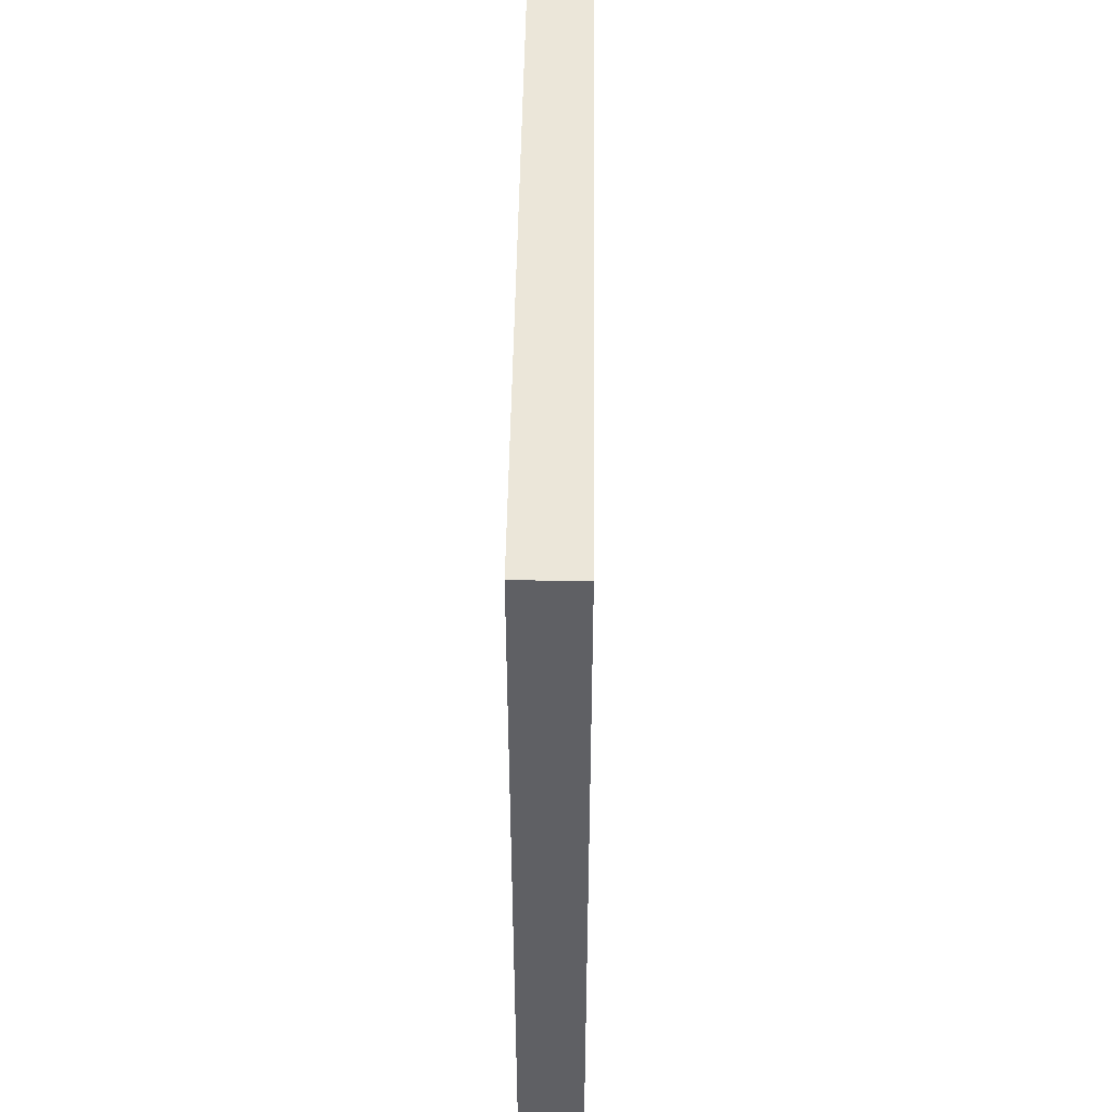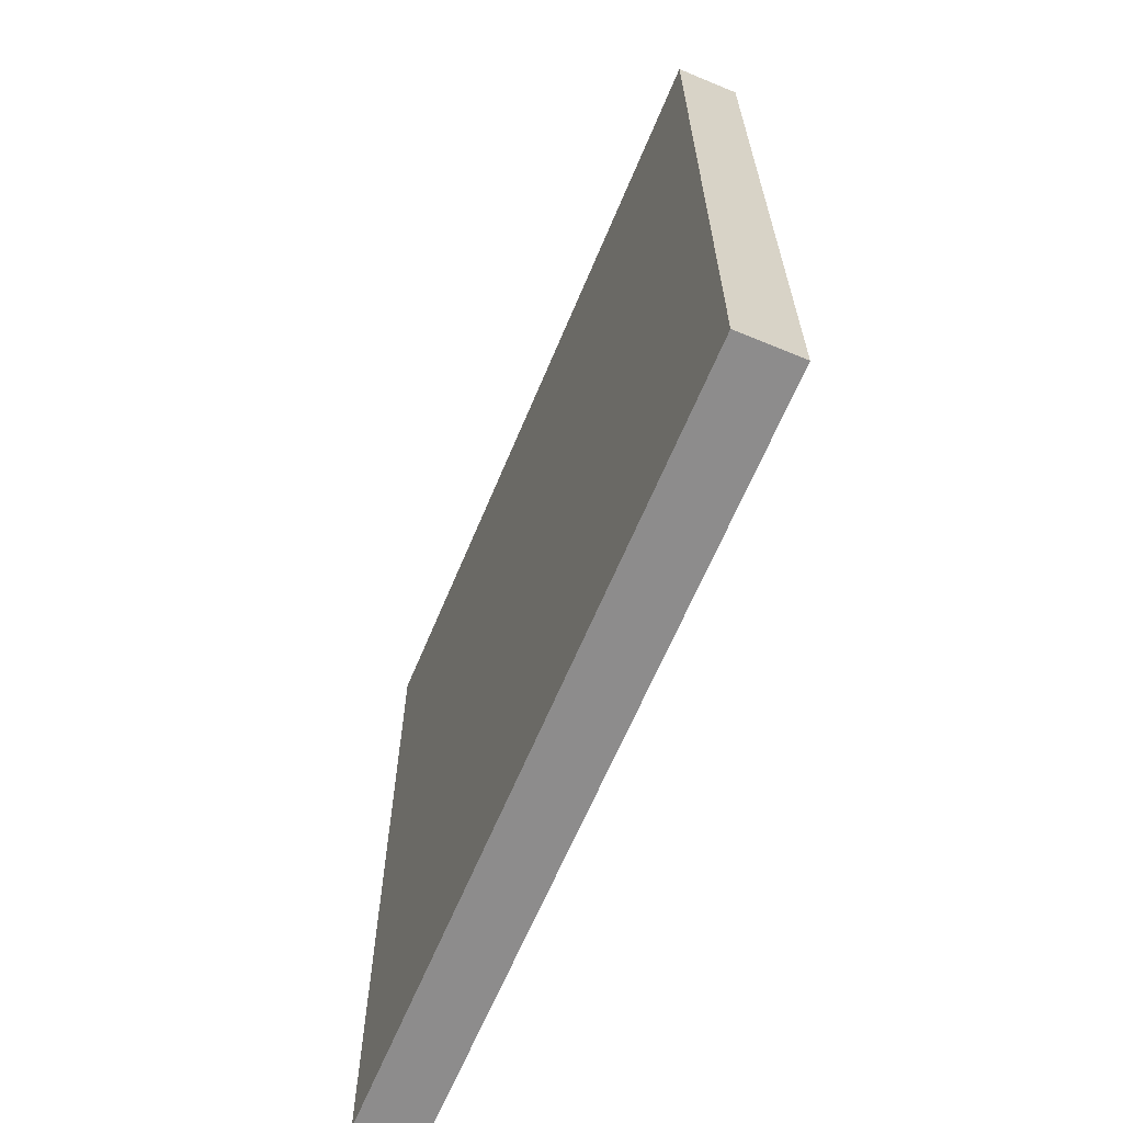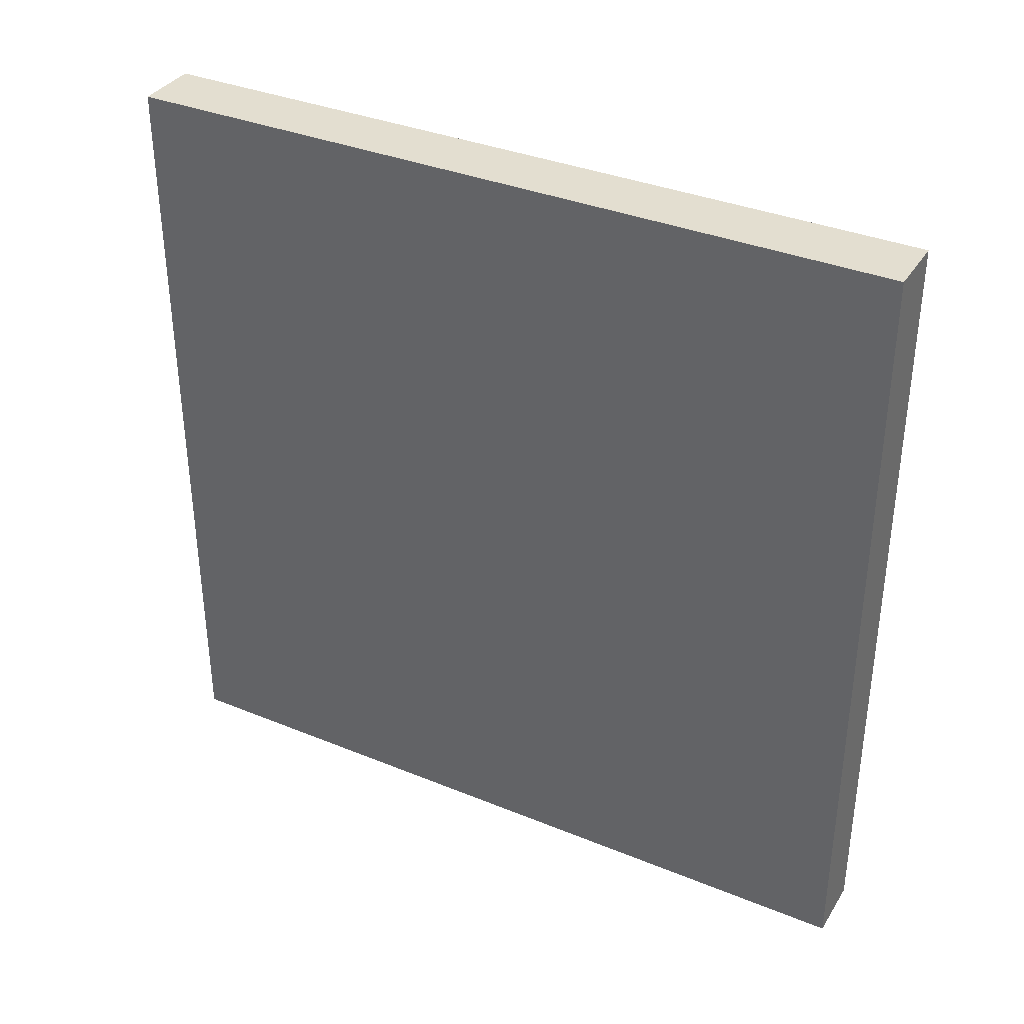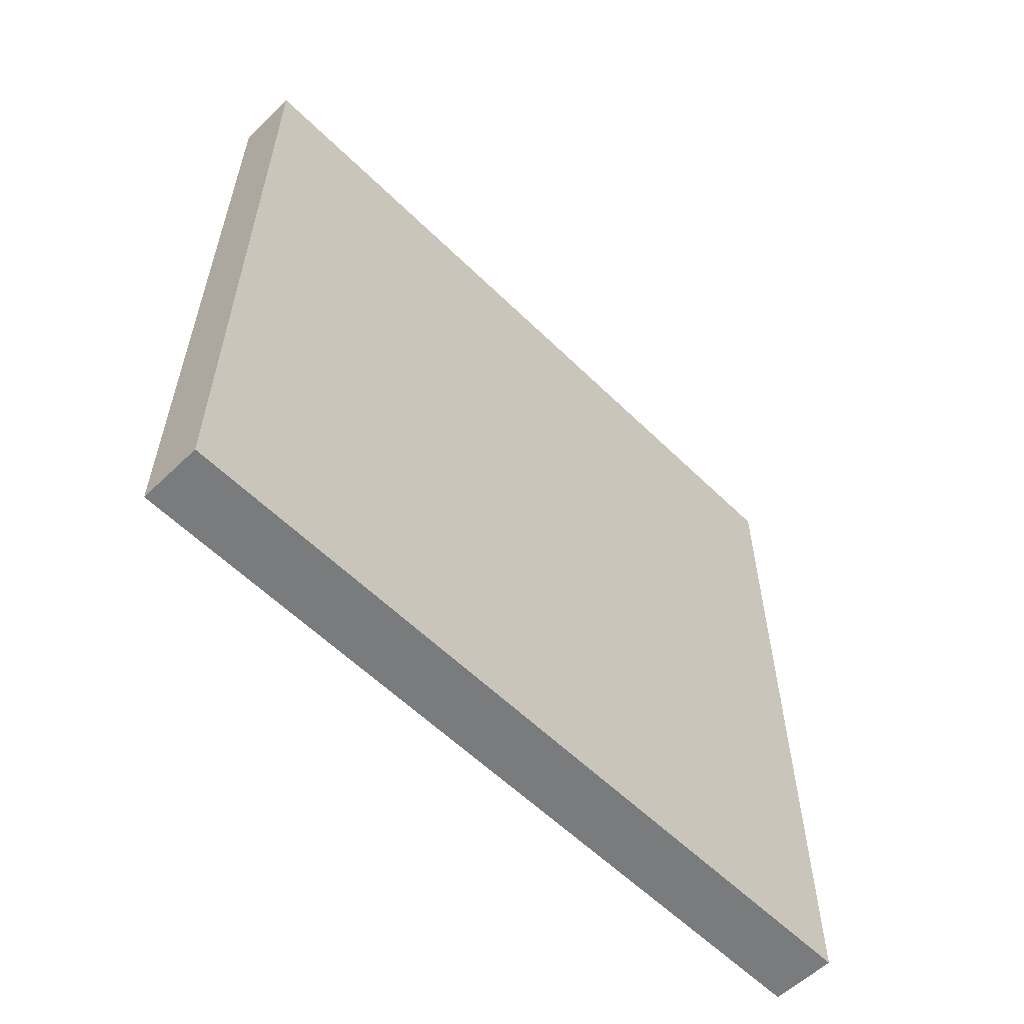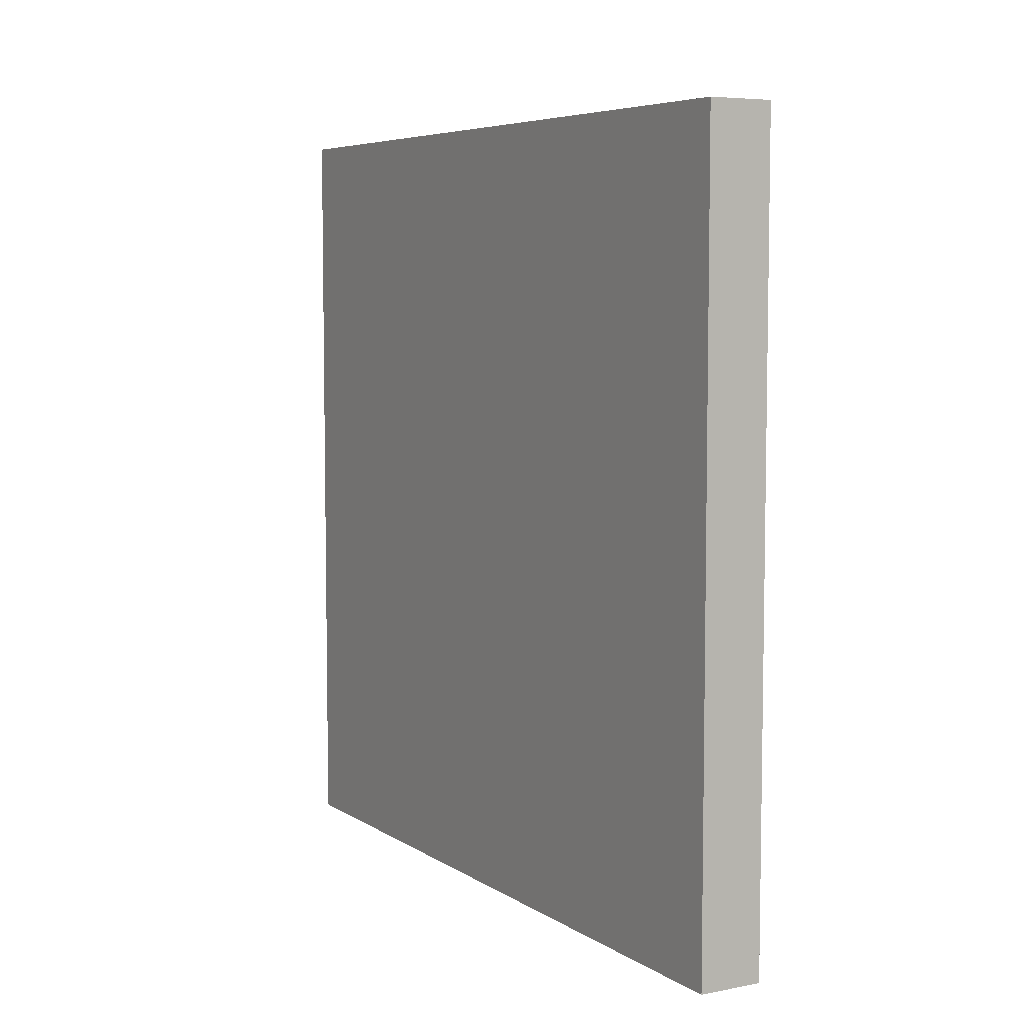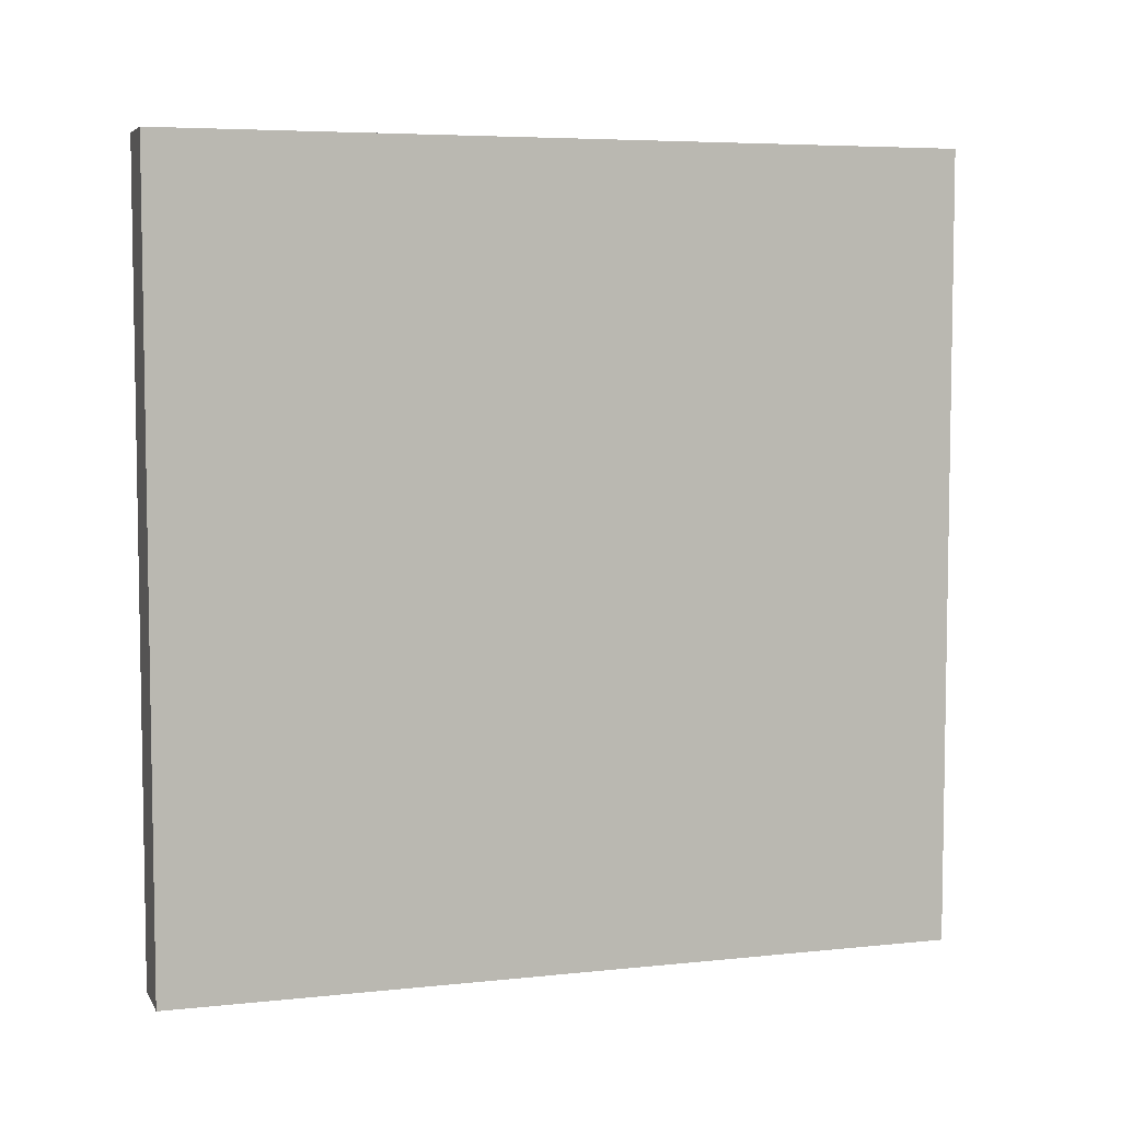
<metadata>
{"format":"obj","ext":"obj","renderer":"f3d","projection":"perspective","resolution":1024,"background":"white","views":[{"elev":46.8,"azim":0.7,"up":"+Z"},{"elev":-64.3,"azim":157.4,"up":"+Z"},{"elev":35.7,"azim":118.3,"up":"+Z"},{"elev":-58.3,"azim":-135.3,"up":"+Y"},{"elev":6.2,"azim":-29.9,"up":"+Y"},{"elev":5.8,"azim":72.1,"up":"+Y"}]}
</metadata>
<code>
o Cube.001_Cube.000
v -0.0807 -1 1
v -0.0807 -1 -1
v 0.0807 -1 -1
v 0.0807 -1 1
v -0.0807 1 1
v -0.0807 1 -1
v 0.0807 1 -1
v 0.0807 1 1
f 5 6 2 1
f 6 7 3 2
f 7 8 4 3
f 8 5 1 4
f 1 2 3 4
f 8 7 6 5

</code>
